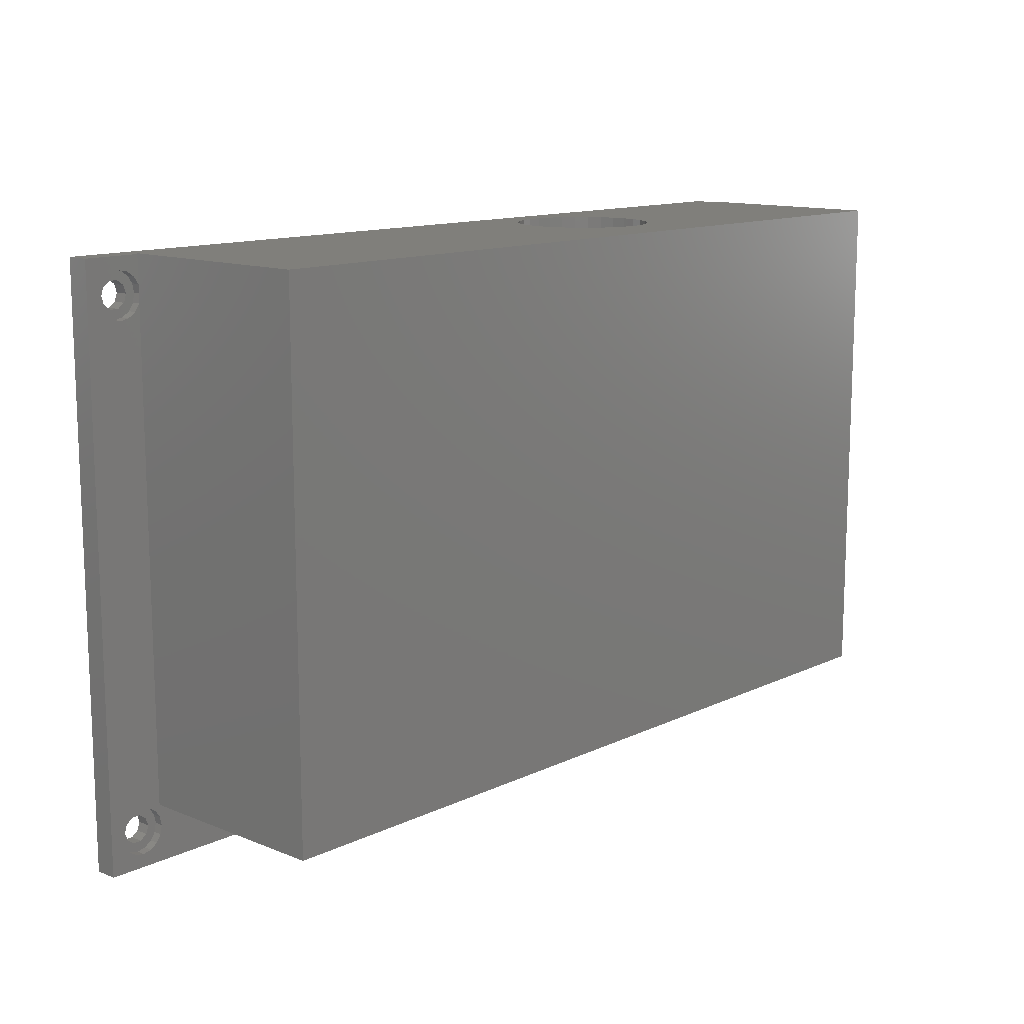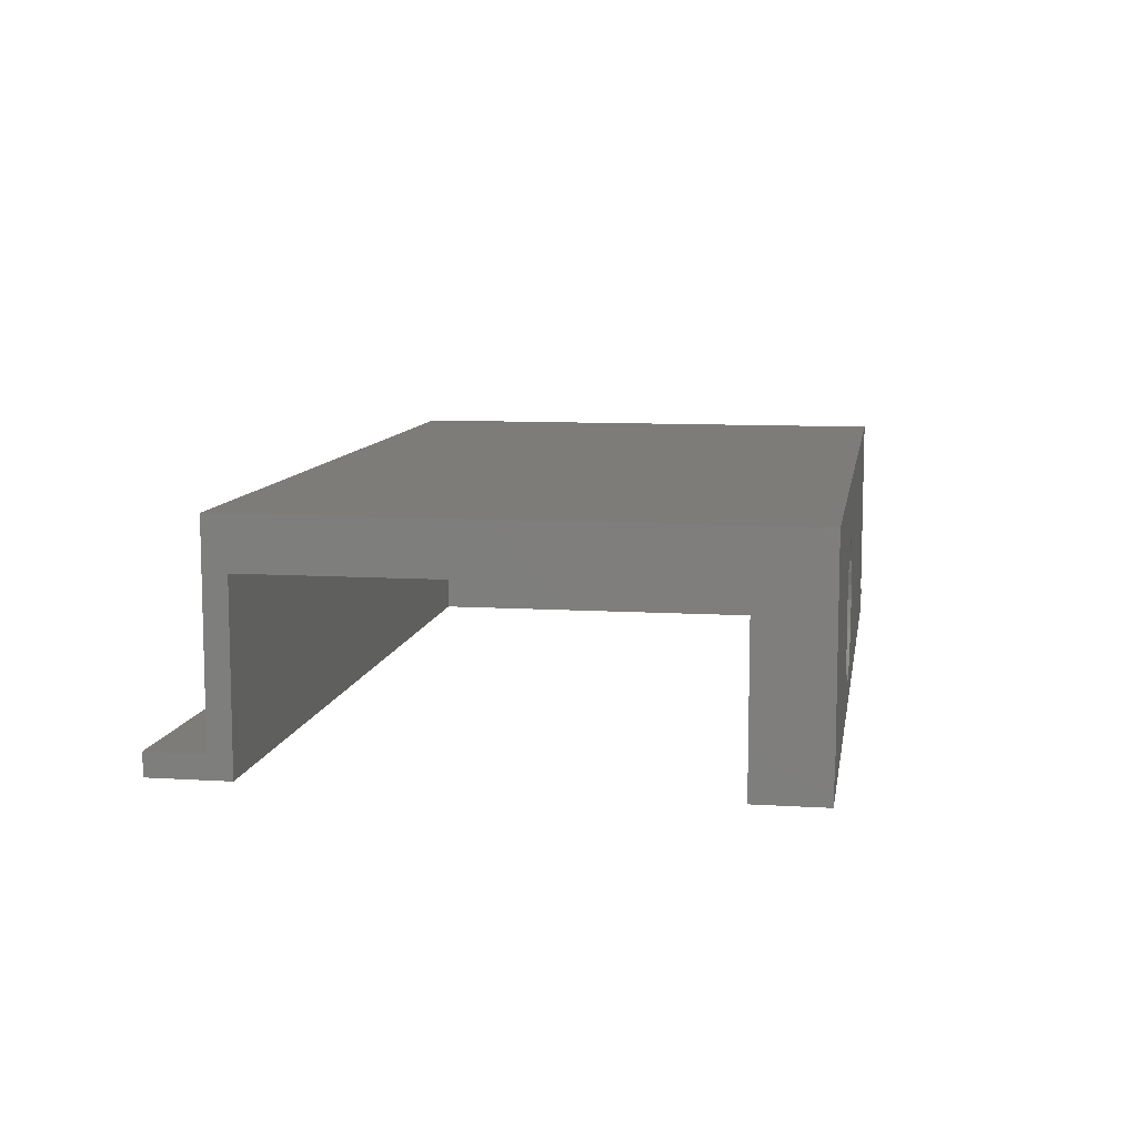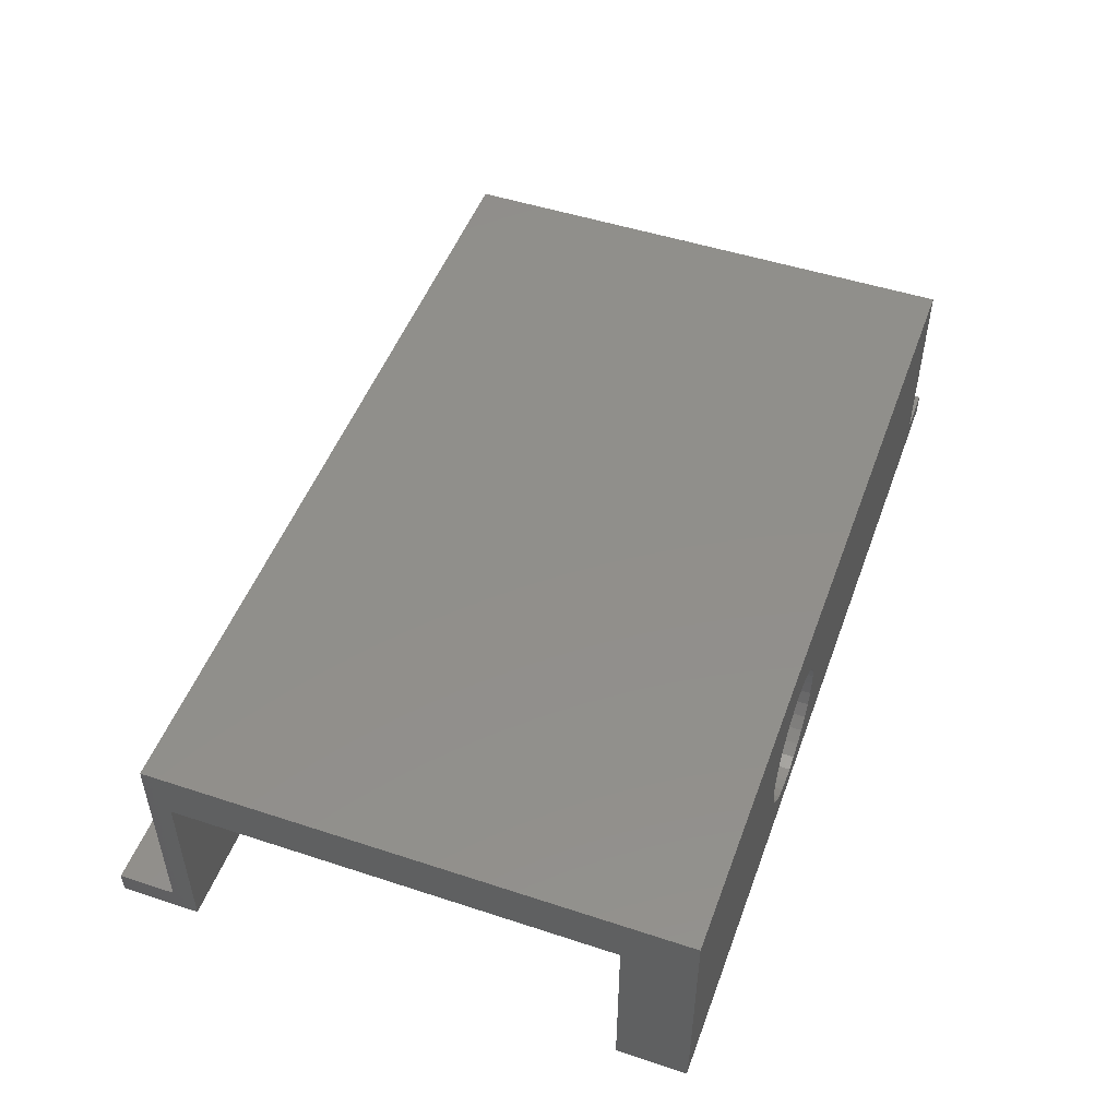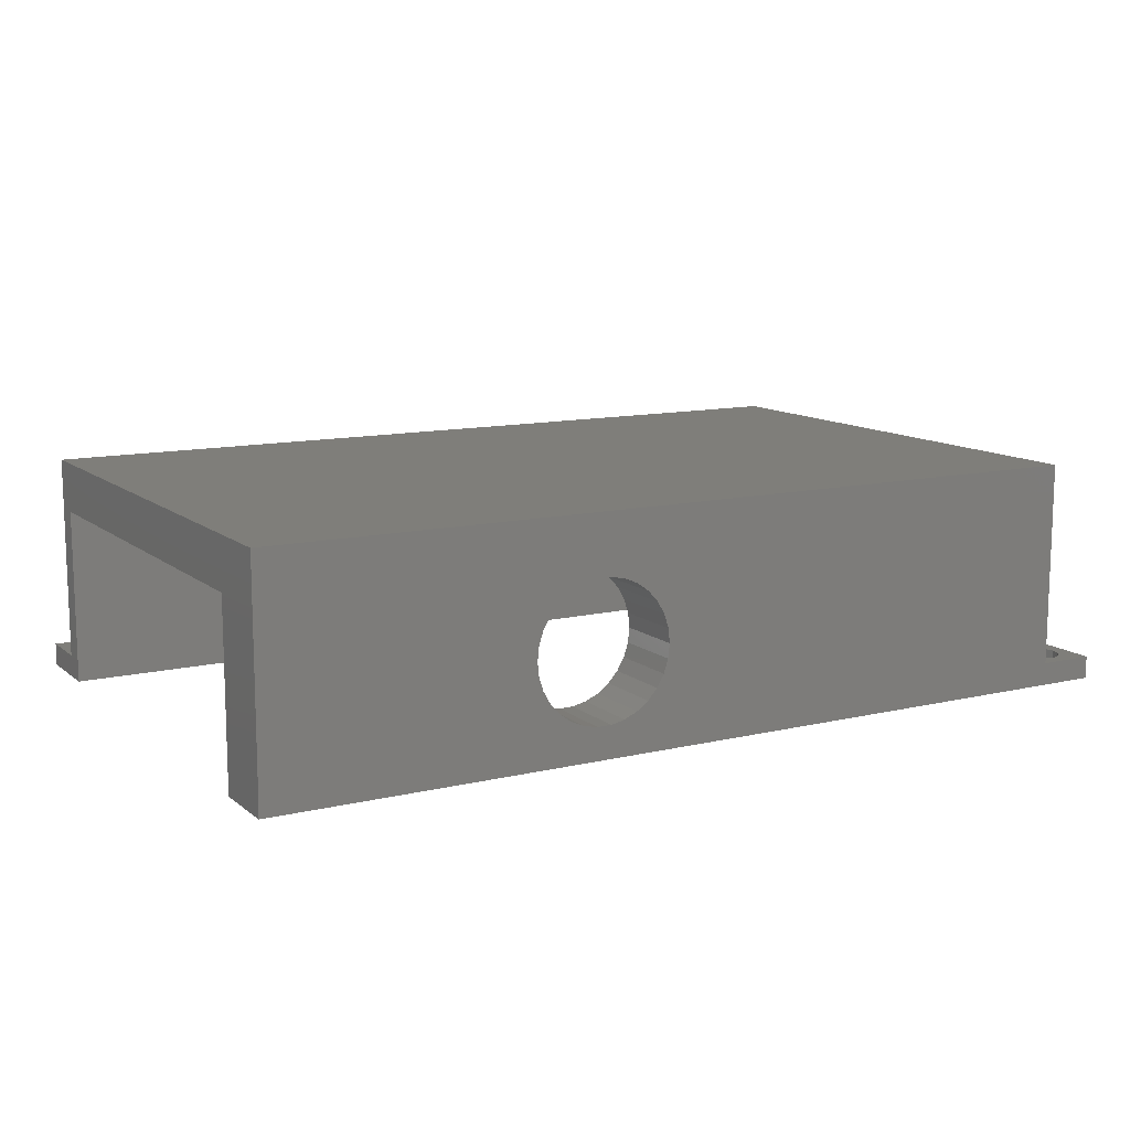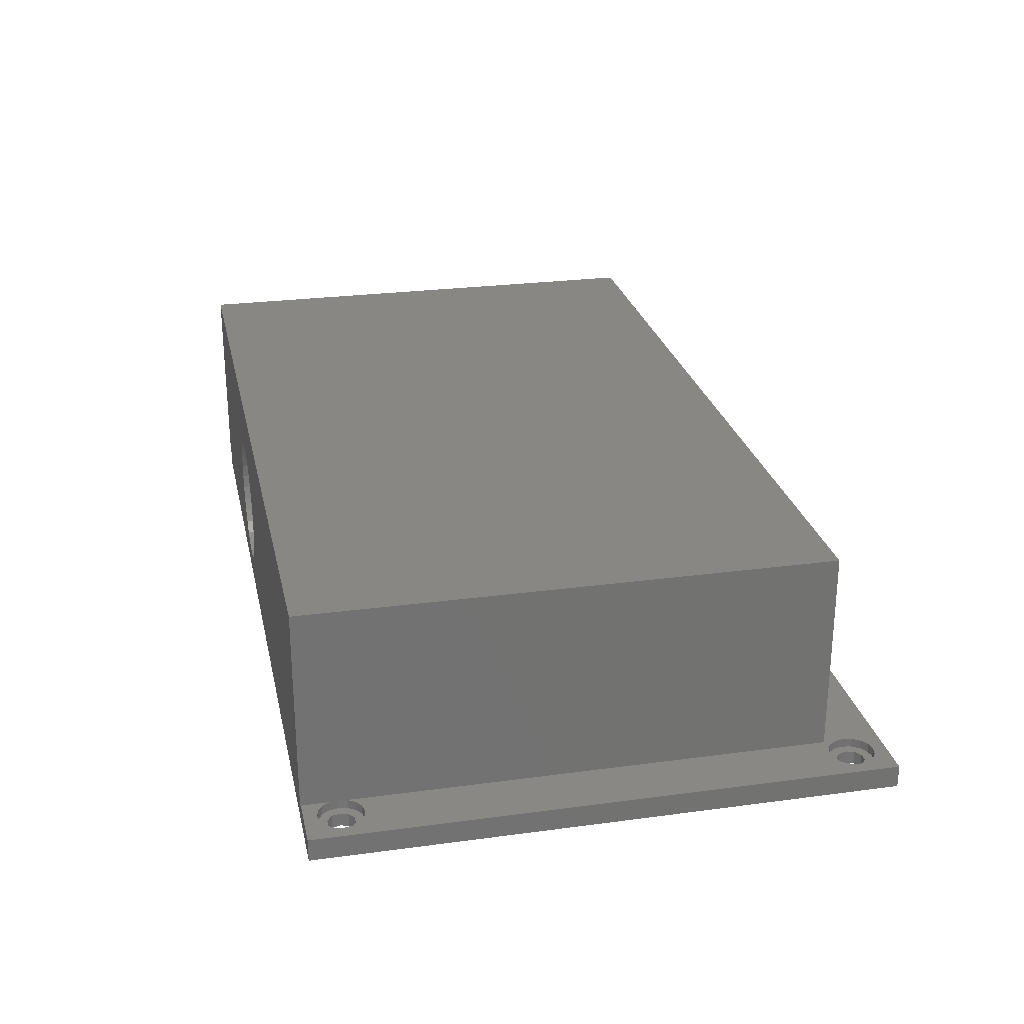
<metadata>
{"format":"stl","ext":"stl","renderer":"f3d","projection":"perspective","resolution":1024,"background":"white","views":[{"elev":12.8,"azim":-47.4,"up":"+Y"},{"elev":9.3,"azim":99.3,"up":"+Z"},{"elev":49.7,"azim":109.9,"up":"+Z"},{"elev":11.8,"azim":150.3,"up":"+Z"},{"elev":25.9,"azim":-102.1,"up":"+Z"}]}
</metadata>
<code>
# stl→obj: 245 verts, 502 faces
v 12.5 118.1 5
v 12.47 117.9 5
v 12.5 12.5 5
v 122.8 7.85 5
v 123.2 9.763 5
v 124.3 11.39 5
v 125.9 12.47 5
v 126.1 12.5 5
v 12.85 7.85 5
v 12.47 9.763 5
v 11.39 116.3 5
v 9.763 115.2 5
v 11.39 11.39 5
v 7.85 114.8 5
v 9.763 12.47 5
v 7.85 12.85 5
v 5.937 115.2 5
v 5.937 12.47 5
v 4.314 116.3 5
v 4.314 11.39 5
v 3.231 117.9 5
v 3.231 9.763 5
v 0 127.7 5
v 2.85 119.8 5
v 200 12.5 5
v 132.8 7.85 5
v 200 0 5
v 132.5 9.763 5
v 131.4 11.39 5
v 129.8 12.47 5
v 129.6 12.5 5
v 132.5 5.937 5
v 131.4 4.314 5
v 129.8 3.231 5
v 127.8 2.85 5
v 123.2 5.937 5
v 12.47 5.937 5
v 124.3 4.314 5
v 11.39 4.314 5
v 125.9 3.231 5
v 9.763 3.231 5
v 0 0 5
v 7.85 2.85 5
v 5.937 3.231 5
v 4.314 4.314 5
v 3.231 5.937 5
v 2.85 7.85 5
v 12.5 127.7 5
v 12.47 121.8 5
v 12.5 121.6 5
v 11.39 123.4 5
v 9.763 124.5 5
v 7.85 124.8 5
v 3.231 121.8 5
v 4.314 123.4 5
v 5.937 124.5 5
v 200 127.8 5
v 200 127.7 5
v 12.5 127.8 5
v 12.85 119.8 5
v 127.8 12.85 5
v 8.777 10.7 0
v 17.5 17.5 0
v 10.28 9.613 0
v 10.28 118.1 0
v 10.85 119.8 0
v 6.923 10.7 0
v 8.777 117 0
v 6.923 117 0
v 5.423 9.613 0
v 5.423 118.1 0
v 0 0 0
v 4.85 7.85 0
v 200 0 0
v 130.8 7.85 0
v 200 17.5 0
v 130.3 6.087 0
v 128.8 4.997 0
v 126.9 4.997 0
v 125.4 6.087 0
v 124.8 7.85 0
v 10.28 6.087 0
v 10.85 7.85 0
v 8.777 4.997 0
v 0 127.7 0
v 5.423 6.087 0
v 6.923 4.997 0
v 130.3 9.613 0
v 128.8 10.7 0
v 126.9 10.7 0
v 125.4 9.613 0
v 17.5 112.5 0
v 200 127.7 0
v 200 112.5 0
v 10.28 121.6 0
v 8.777 122.7 0
v 6.923 122.7 0
v 5.423 121.6 0
v 4.85 119.8 0
v 17.5 17.5 39
v 17.5 112.5 39
v 125.9 112.5 36.92
v 200 112.5 39
v 122.9 112.5 36.27
v 120 112.5 34.99
v 117.5 112.5 33.15
v 115.4 112.5 30.82
v 113.8 112.5 28.1
v 112.8 112.5 25.12
v 112.5 112.5 22
v 112.8 112.5 18.88
v 113.8 112.5 15.9
v 115.4 112.5 13.18
v 117.5 112.5 10.85
v 120 112.5 9.01
v 125.9 112.5 7.082
v 122.9 112.5 7.734
v 129.1 112.5 36.92
v 132.1 112.5 36.27
v 135 112.5 34.99
v 137.5 112.5 33.15
v 139.6 112.5 30.82
v 141.2 112.5 28.1
v 142.2 112.5 25.12
v 142.5 112.5 22
v 142.2 112.5 18.88
v 141.2 112.5 15.9
v 139.6 112.5 13.18
v 137.5 112.5 10.85
v 135 112.5 9.01
v 132.1 112.5 7.734
v 129.1 112.5 7.082
v 200 17.5 39
v 5.423 6.087 3
v 4.85 7.85 3
v 10.28 9.613 3
v 8.777 10.7 3
v 10.85 7.85 3
v 6.923 10.7 3
v 5.423 9.613 3
v 10.28 6.087 3
v 6.923 4.997 3
v 8.777 4.997 3
v 3.231 9.763 3
v 2.85 7.85 3
v 12.47 9.763 3
v 11.39 11.39 3
v 12.85 7.85 3
v 9.763 12.47 3
v 5.937 12.47 3
v 7.85 12.85 3
v 12.47 5.937 3
v 4.314 11.39 3
v 7.85 2.85 3
v 5.937 3.231 3
v 11.39 4.314 3
v 9.763 3.231 3
v 3.231 5.937 3
v 4.314 4.314 3
v 5.423 118.1 3
v 4.85 119.8 3
v 10.28 121.6 3
v 8.777 122.7 3
v 10.85 119.8 3
v 6.923 122.7 3
v 5.423 121.6 3
v 10.28 118.1 3
v 6.923 117 3
v 8.777 117 3
v 12.47 121.8 3
v 12.85 119.8 3
v 7.85 124.8 3
v 9.763 124.5 3
v 11.39 123.4 3
v 11.39 116.3 3
v 9.763 115.2 3
v 7.85 114.8 3
v 4.314 123.4 3
v 5.937 124.5 3
v 5.937 115.2 3
v 3.231 121.8 3
v 2.85 119.8 3
v 4.314 116.3 3
v 3.231 117.9 3
v 12.47 117.9 3
v 125.4 6.087 3
v 124.8 7.85 3
v 130.3 9.613 3
v 128.8 10.7 3
v 130.8 7.85 3
v 126.9 10.7 3
v 125.4 9.613 3
v 130.3 6.087 3
v 126.9 4.997 3
v 128.8 4.997 3
v 123.2 9.763 3
v 122.8 7.85 3
v 132.5 9.763 3
v 131.4 11.39 3
v 132.8 7.85 3
v 129.8 12.47 3
v 125.9 12.47 3
v 127.8 12.85 3
v 132.5 5.937 3
v 124.3 11.39 3
v 127.8 2.85 3
v 125.9 3.231 3
v 131.4 4.314 3
v 129.8 3.231 3
v 123.2 5.937 3
v 124.3 4.314 3
v 12.5 127.8 50
v 200 12.5 50
v 200 127.8 50
v 12.5 12.5 50
v 125.9 127.8 36.92
v 129.1 127.8 36.92
v 132.1 127.8 36.27
v 135 127.8 34.99
v 137.5 127.8 33.15
v 139.6 127.8 30.82
v 141.2 127.8 28.1
v 142.2 127.8 25.12
v 142.5 127.8 22
v 142.2 127.8 18.88
v 141.2 127.8 15.9
v 139.6 127.8 13.18
v 137.5 127.8 10.85
v 129.1 127.8 7.082
v 125.9 127.8 7.082
v 132.1 127.8 7.734
v 135 127.8 9.01
v 122.9 127.8 36.27
v 120 127.8 34.99
v 117.5 127.8 33.15
v 115.4 127.8 30.82
v 113.8 127.8 28.1
v 112.8 127.8 25.12
v 112.5 127.8 22
v 112.8 127.8 18.88
v 113.8 127.8 15.9
v 115.4 127.8 13.18
v 117.5 127.8 10.85
v 120 127.8 9.01
v 122.9 127.8 7.734
f 1 2 3
f 3 4 5
f 3 5 6
f 3 6 7
f 3 7 8
f 4 3 9
f 3 10 9
f 11 3 2
f 12 3 11
f 3 13 10
f 14 3 12
f 3 15 13
f 16 3 14
f 3 16 15
f 17 16 14
f 17 18 16
f 19 18 17
f 19 20 18
f 21 20 19
f 21 22 20
f 23 21 24
f 21 23 22
f 25 26 27
f 25 28 26
f 25 29 28
f 25 30 29
f 30 25 31
f 32 27 26
f 33 27 32
f 34 27 33
f 35 27 34
f 9 36 4
f 37 36 9
f 36 37 38
f 39 38 37
f 38 39 40
f 41 40 39
f 42 40 41
f 40 42 35
f 42 41 43
f 35 42 27
f 44 42 43
f 45 42 44
f 46 42 45
f 47 42 46
f 22 42 47
f 48 49 50
f 48 51 49
f 48 52 51
f 48 53 52
f 23 53 48
f 42 22 23
f 54 23 24
f 55 23 54
f 56 23 55
f 53 23 56
f 48 57 58
f 57 48 59
f 50 60 1
f 61 31 8
f 62 63 64
f 63 65 66
f 67 63 62
f 63 68 65
f 69 63 67
f 63 69 68
f 70 69 67
f 70 71 69
f 72 70 73
f 70 72 71
f 74 75 76
f 74 77 75
f 74 78 77
f 74 79 78
f 80 63 81
f 82 80 79
f 64 63 83
f 80 82 63
f 72 79 74
f 63 82 83
f 79 84 82
f 79 72 84
f 85 71 72
f 86 72 73
f 87 72 86
f 84 72 87
f 88 76 75
f 89 76 88
f 90 76 89
f 90 63 76
f 91 63 90
f 63 91 81
f 92 93 94
f 63 66 92
f 95 92 66
f 92 95 93
f 96 93 95
f 85 96 97
f 96 85 93
f 98 85 97
f 99 85 98
f 71 85 99
f 72 23 85
f 23 72 42
f 93 48 58
f 85 48 93
f 48 85 23
f 72 27 42
f 27 72 74
f 100 92 101
f 92 100 63
f 101 102 103
f 101 104 102
f 101 105 104
f 101 106 105
f 101 107 106
f 101 108 107
f 101 109 108
f 101 110 109
f 92 110 101
f 110 92 111
f 111 92 112
f 112 92 113
f 113 92 114
f 114 92 115
f 94 116 92
f 117 92 116
f 115 92 117
f 118 103 102
f 119 103 118
f 120 103 119
f 121 103 120
f 122 103 121
f 123 103 122
f 124 103 123
f 125 103 124
f 94 125 126
f 94 126 127
f 94 127 128
f 94 128 129
f 94 129 130
f 125 94 103
f 131 94 130
f 132 94 131
f 116 94 132
f 76 100 133
f 100 76 63
f 134 73 135
f 73 134 86
f 62 136 137
f 136 62 64
f 83 136 64
f 136 83 138
f 67 137 139
f 137 67 62
f 70 139 140
f 139 70 67
f 82 138 83
f 138 82 141
f 87 134 142
f 134 87 86
f 84 142 143
f 142 84 87
f 82 143 141
f 143 82 84
f 135 70 140
f 70 135 73
f 47 144 22
f 144 47 145
f 146 13 147
f 13 146 10
f 148 10 146
f 10 148 9
f 149 13 15
f 13 149 147
f 150 16 18
f 16 150 151
f 152 9 148
f 9 152 37
f 153 18 20
f 18 153 150
f 154 44 43
f 44 154 155
f 151 15 16
f 15 151 149
f 22 153 20
f 153 22 144
f 156 41 39
f 41 156 157
f 156 37 152
f 37 156 39
f 45 158 46
f 158 45 159
f 157 43 41
f 43 157 154
f 46 145 47
f 145 46 158
f 138 148 146
f 136 146 147
f 148 138 152
f 141 152 138
f 146 136 138
f 137 147 149
f 147 137 136
f 151 137 149
f 151 139 137
f 150 139 151
f 153 139 150
f 139 153 140
f 144 140 153
f 152 141 156
f 143 156 141
f 156 143 157
f 143 154 157
f 142 154 143
f 142 155 154
f 159 142 134
f 158 134 135
f 142 159 155
f 140 144 135
f 145 135 144
f 134 158 159
f 135 145 158
f 155 45 44
f 45 155 159
f 160 99 161
f 99 160 71
f 96 162 163
f 162 96 95
f 66 162 95
f 162 66 164
f 97 163 165
f 163 97 96
f 98 165 166
f 165 98 97
f 65 164 66
f 164 65 167
f 69 160 168
f 160 69 71
f 68 168 169
f 168 68 69
f 65 169 167
f 169 65 68
f 161 98 166
f 98 161 99
f 170 50 49
f 171 50 170
f 50 171 60
f 172 52 53
f 52 172 173
f 170 51 174
f 51 170 49
f 175 12 11
f 12 175 176
f 176 14 12
f 14 176 177
f 173 51 52
f 51 173 174
f 178 56 55
f 56 178 179
f 177 17 14
f 17 177 180
f 24 181 54
f 181 24 182
f 180 19 17
f 19 180 183
f 179 53 56
f 53 179 172
f 19 184 21
f 184 19 183
f 21 182 24
f 182 21 184
f 164 171 170
f 162 170 174
f 171 164 185
f 167 185 164
f 170 162 164
f 163 174 173
f 174 163 162
f 172 163 173
f 172 165 163
f 179 165 172
f 178 165 179
f 165 178 166
f 181 166 178
f 185 167 175
f 169 175 167
f 175 169 176
f 169 177 176
f 168 177 169
f 168 180 177
f 183 168 160
f 184 160 161
f 168 183 180
f 166 181 161
f 182 161 181
f 160 184 183
f 161 182 184
f 54 178 55
f 178 54 181
f 175 2 185
f 2 175 11
f 171 1 60
f 185 1 171
f 1 185 2
f 186 81 187
f 81 186 80
f 89 188 189
f 188 89 88
f 75 188 88
f 188 75 190
f 90 189 191
f 189 90 89
f 91 191 192
f 191 91 90
f 77 190 75
f 190 77 193
f 79 186 194
f 186 79 80
f 78 194 195
f 194 78 79
f 77 195 193
f 195 77 78
f 187 91 192
f 91 187 81
f 4 196 5
f 196 4 197
f 198 29 199
f 29 198 28
f 200 28 198
f 28 200 26
f 201 29 30
f 29 201 199
f 202 8 7
f 203 8 202
f 8 203 61
f 204 26 200
f 26 204 32
f 205 7 6
f 7 205 202
f 206 40 35
f 40 206 207
f 203 31 61
f 201 31 203
f 31 201 30
f 5 205 6
f 205 5 196
f 208 34 33
f 34 208 209
f 208 32 204
f 32 208 33
f 38 210 36
f 210 38 211
f 209 35 34
f 35 209 206
f 36 197 4
f 197 36 210
f 190 200 198
f 188 198 199
f 200 190 204
f 193 204 190
f 198 188 190
f 189 199 201
f 199 189 188
f 203 189 201
f 203 191 189
f 202 191 203
f 205 191 202
f 191 205 192
f 196 192 205
f 204 193 208
f 195 208 193
f 208 195 209
f 195 206 209
f 194 206 195
f 194 207 206
f 211 194 186
f 210 186 187
f 194 211 207
f 192 196 187
f 197 187 196
f 186 210 211
f 187 197 210
f 207 38 40
f 38 207 211
f 212 213 214
f 213 212 215
f 48 212 59
f 50 212 48
f 1 212 50
f 215 1 3
f 1 215 212
f 216 214 217
f 214 218 217
f 214 219 218
f 214 220 219
f 214 221 220
f 214 222 221
f 214 223 222
f 57 223 214
f 223 57 224
f 224 57 225
f 225 57 226
f 226 57 227
f 227 57 228
f 229 57 230
f 231 57 229
f 232 57 231
f 228 57 232
f 214 216 212
f 233 212 216
f 234 212 233
f 235 212 234
f 236 212 235
f 237 212 236
f 238 212 237
f 239 212 238
f 59 239 240
f 59 240 241
f 59 241 242
f 59 242 243
f 59 243 244
f 59 244 245
f 239 59 212
f 230 59 245
f 59 230 57
f 8 215 3
f 215 8 213
f 31 213 8
f 213 31 25
f 100 103 133
f 103 100 101
f 102 217 118
f 217 102 216
f 124 222 223
f 222 124 123
f 125 223 224
f 223 125 124
f 243 115 244
f 115 243 114
f 122 220 221
f 220 122 121
f 126 224 225
f 224 126 125
f 106 236 235
f 236 106 107
f 123 221 222
f 221 123 122
f 245 116 230
f 116 245 117
f 108 238 237
f 238 108 109
f 106 234 105
f 234 106 235
f 232 129 228
f 129 232 130
f 129 227 228
f 227 129 128
f 109 239 238
f 239 109 110
f 127 225 226
f 225 127 126
f 111 241 240
f 241 111 112
f 119 219 120
f 219 119 218
f 118 218 119
f 218 118 217
f 104 216 102
f 216 104 233
f 113 243 242
f 243 113 114
f 105 233 104
f 233 105 234
f 231 130 232
f 130 231 131
f 120 220 121
f 220 120 219
f 128 226 227
f 226 128 127
f 229 131 231
f 131 229 132
f 112 242 241
f 242 112 113
f 244 117 245
f 117 244 115
f 230 132 229
f 132 230 116
f 110 240 239
f 240 110 111
f 107 237 236
f 237 107 108
f 103 57 214
f 94 58 103
f 57 103 58
f 213 103 214
f 103 213 133
f 25 133 213
f 133 25 76
f 74 25 27
f 25 74 76
f 58 94 93

</code>
